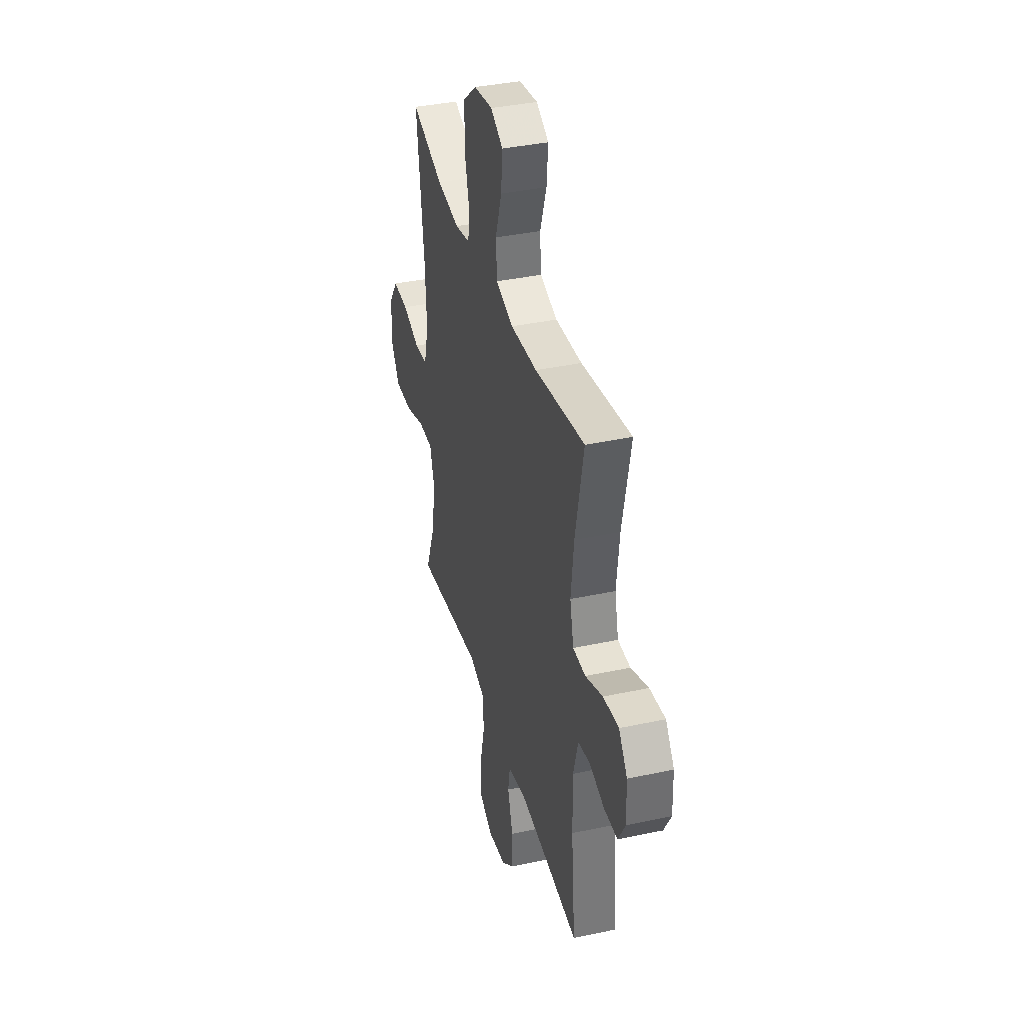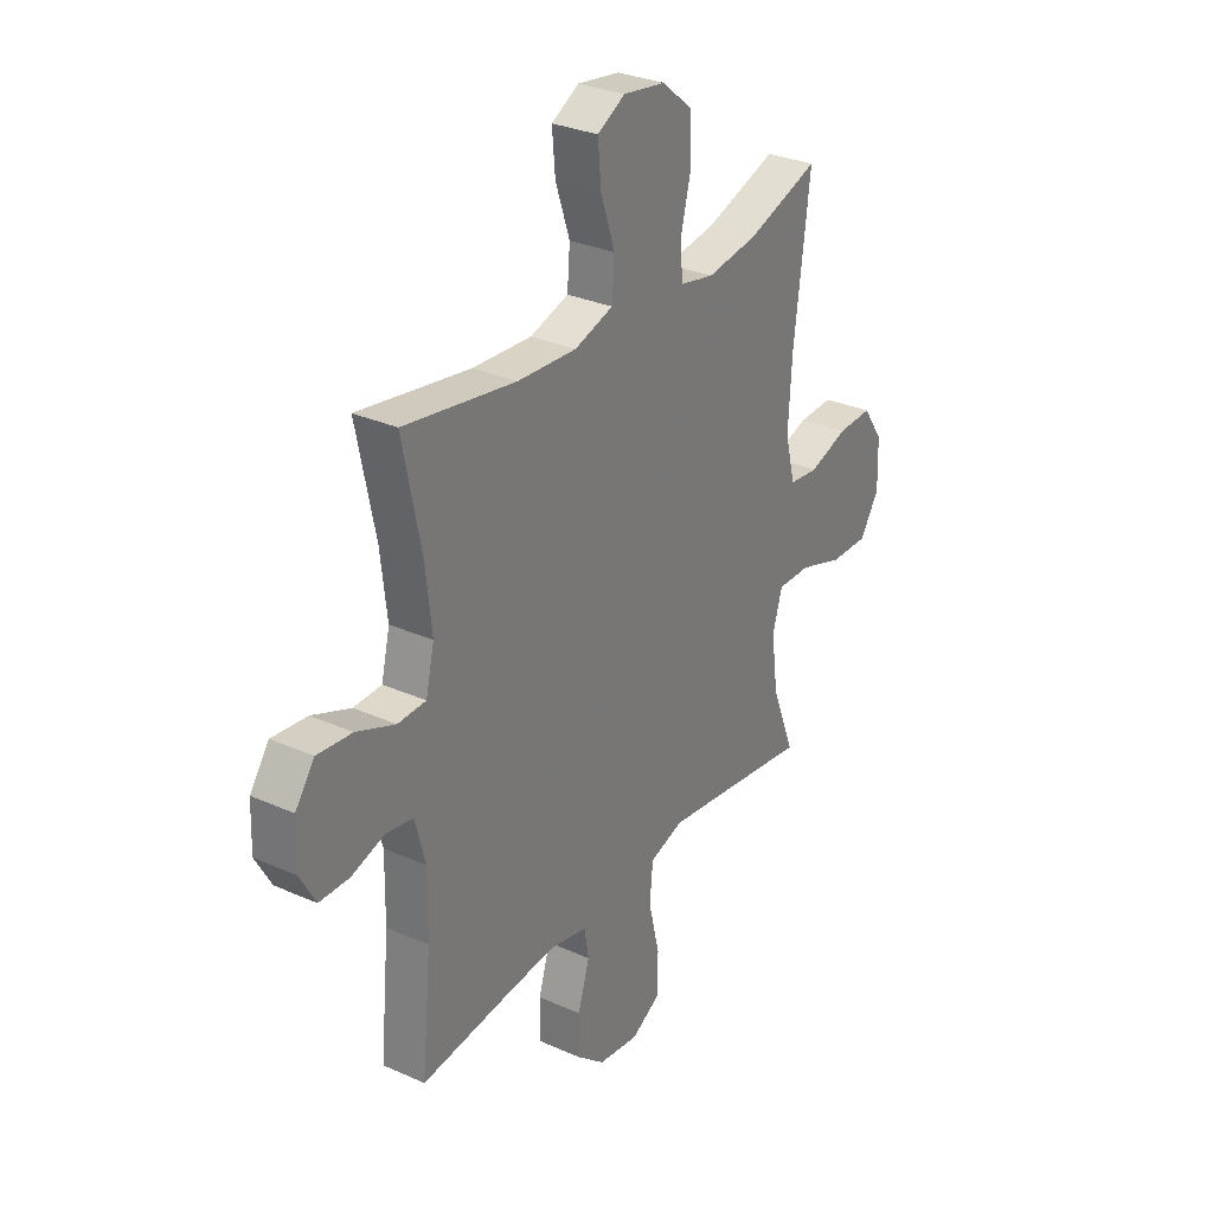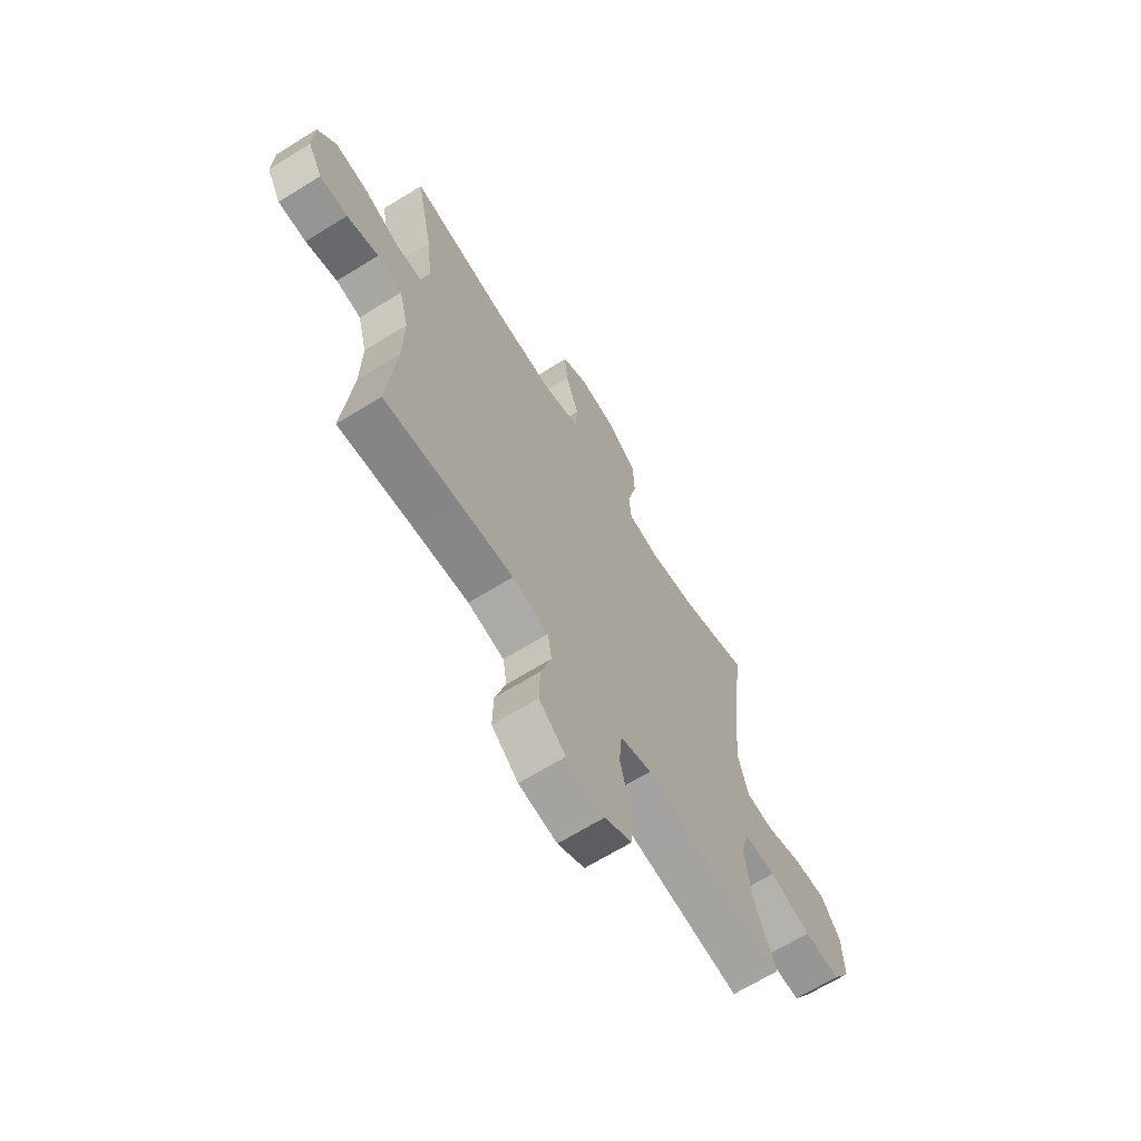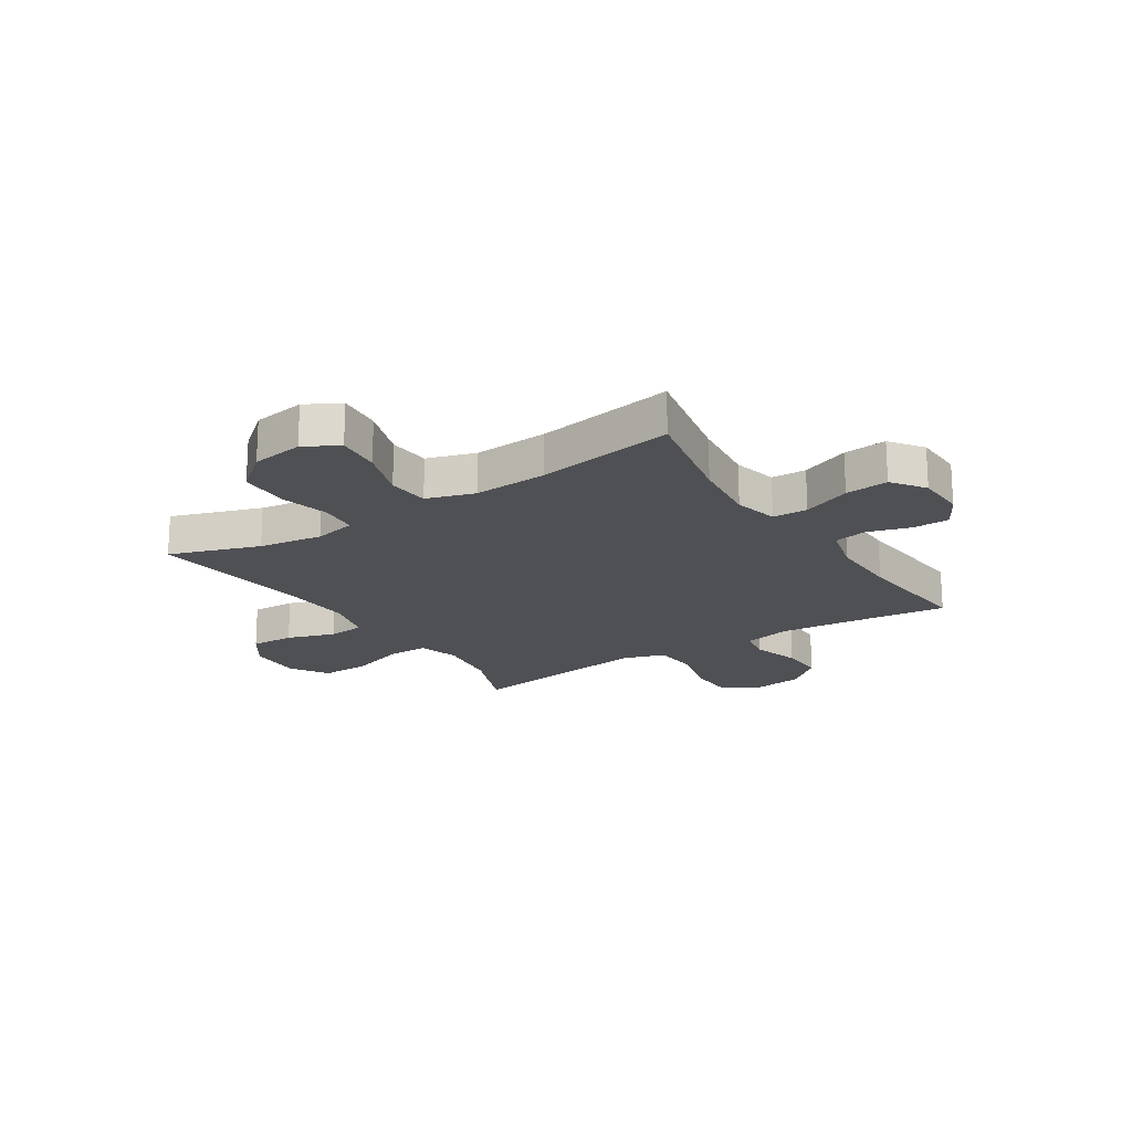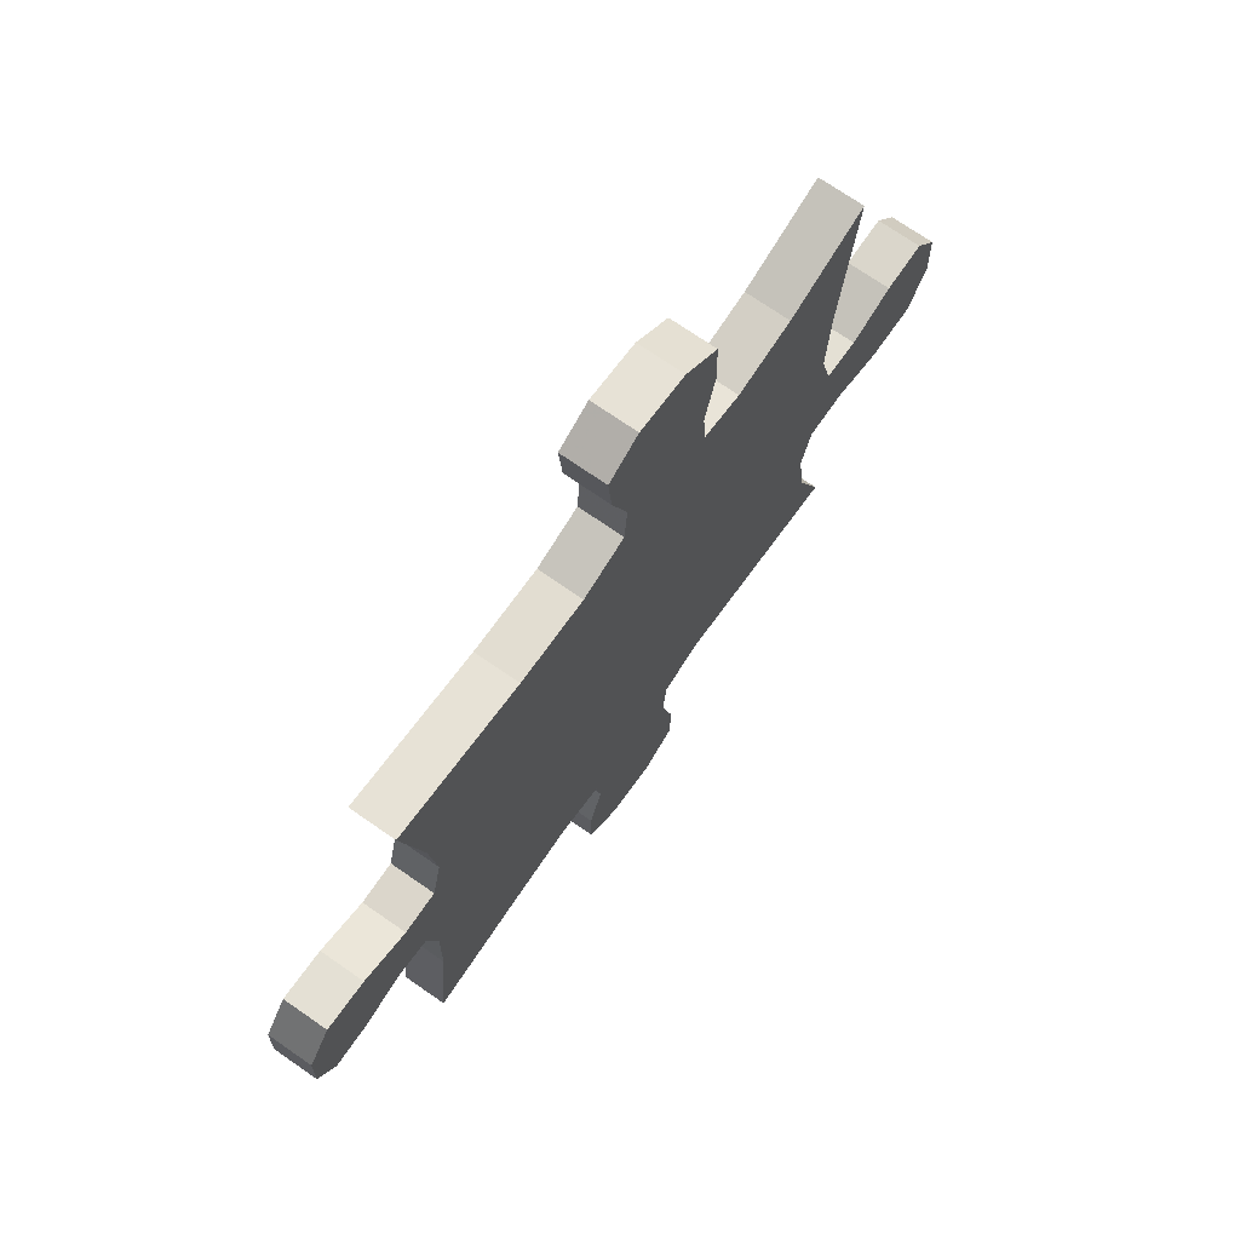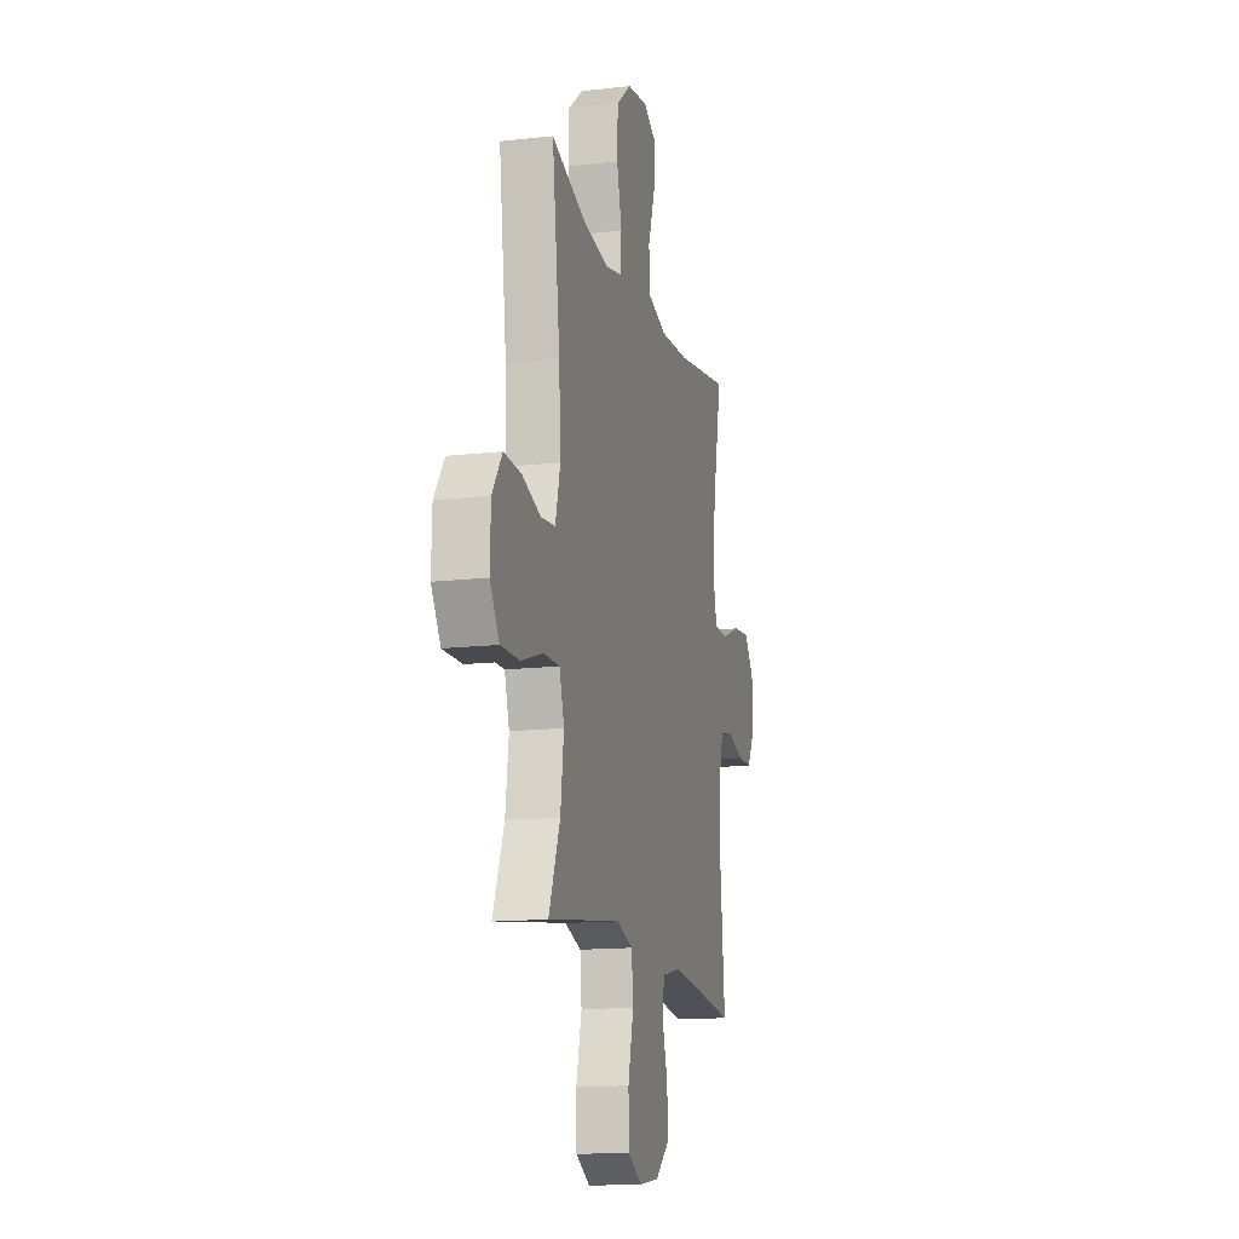
<metadata>
{"format":"obj","ext":"obj","renderer":"f3d","projection":"perspective","resolution":1024,"background":"white","views":[{"elev":37.9,"azim":74.7,"up":"+Z"},{"elev":30.3,"azim":122.9,"up":"+Z"},{"elev":-66.7,"azim":121.9,"up":"+Z"},{"elev":-19.2,"azim":32.9,"up":"+Y"},{"elev":71.8,"azim":124.8,"up":"+Z"},{"elev":-14.4,"azim":-76.0,"up":"+Z"}]}
</metadata>
<code>
v -0.5 0.07 -0.5
v -0.448 0.07 -0.368
v -0.433 0.07 -0.254
v -0.455 0.07 -0.181
v -0.53 0.07 -0.182
v -0.629 0.07 -0.215
v -0.717 0.07 -0.217
v -0.76 0.07 -0.149
v -0.757 0.07 -0.051
v -0.711 0.07 0.016
v -0.632 0.07 0.013
v -0.545 0.07 -0.016
v -0.479 0.07 -0.009
v -0.456 0.07 0.08
v -0.464 0.07 0.214
v -0.5 0.07 0.5
v -0.338 0.07 0.445
v -0.223 0.07 0.428
v -0.147 0.07 0.444
v -0.141 0.07 0.511
v -0.164 0.07 0.604
v -0.161 0.07 0.692
v -0.093 0.07 0.748
v 0.001 0.07 0.762
v 0.063 0.07 0.728
v 0.056 0.07 0.648
v 0.024 0.07 0.553
v 0.03 0.07 0.478
v 0.117 0.07 0.451
v 0.25 0.07 0.459
v 0.5 0.07 0.5
v 0.459 0.07 0.3
v 0.445 0.07 0.177
v 0.464 0.07 0.097
v 0.527 0.07 0.095
v 0.614 0.07 0.13
v 0.692 0.07 0.138
v 0.735 0.07 0.079
v 0.738 0.07 -0.011
v 0.703 0.07 -0.074
v 0.636 0.07 -0.075
v 0.56 0.07 -0.052
v 0.5 0.07 -0.063
v 0.477 0.07 -0.151
v 0.479 0.07 -0.279
v 0.5 0.07 -0.5
v 0.318 0.07 -0.48
v 0.189 0.07 -0.468
v 0.102 0.07 -0.487
v 0.092 0.07 -0.547
v 0.118 0.07 -0.632
v 0.12 0.07 -0.713
v 0.056 0.07 -0.767
v -0.036 0.07 -0.78
v -0.101 0.07 -0.744
v -0.103 0.07 -0.658
v -0.078 0.07 -0.554
v -0.085 0.07 -0.476
v -0.161 0.07 -0.452
v -0.276 0.07 -0.468
v -0.5 0 -0.5
v -0.448 0 -0.368
v -0.433 0 -0.254
v -0.455 0 -0.181
v -0.53 0 -0.182
v -0.629 0 -0.215
v -0.717 0 -0.217
v -0.76 0 -0.149
v -0.757 0 -0.051
v -0.711 0 0.016
v -0.632 0 0.013
v -0.545 0 -0.016
v -0.479 0 -0.009
v -0.456 0 0.08
v -0.464 0 0.214
v -0.5 0 0.5
v -0.338 0 0.445
v -0.223 0 0.428
v -0.147 0 0.444
v -0.141 0 0.511
v -0.164 0 0.604
v -0.161 0 0.692
v -0.093 0 0.748
v 0.001 0 0.762
v 0.063 0 0.728
v 0.056 0 0.648
v 0.024 0 0.553
v 0.03 0 0.478
v 0.117 0 0.451
v 0.25 0 0.459
v 0.5 0 0.5
v 0.459 0 0.3
v 0.445 0 0.177
v 0.464 0 0.097
v 0.527 0 0.095
v 0.614 0 0.13
v 0.692 0 0.138
v 0.735 0 0.079
v 0.738 0 -0.011
v 0.703 0 -0.074
v 0.636 0 -0.075
v 0.56 0 -0.052
v 0.5 0 -0.063
v 0.477 0 -0.151
v 0.479 0 -0.279
v 0.5 0 -0.5
v 0.318 0 -0.48
v 0.189 0 -0.468
v 0.102 0 -0.487
v 0.092 0 -0.547
v 0.118 0 -0.632
v 0.12 0 -0.713
v 0.056 0 -0.767
v -0.036 0 -0.78
v -0.101 0 -0.744
v -0.103 0 -0.658
v -0.078 0 -0.554
v -0.085 0 -0.476
v -0.161 0 -0.452
v -0.276 0 -0.468
f 55 56 57
f 54 55 57
f 53 54 57
f 52 53 57
f 51 52 57
f 50 51 57
f 49 50 57 58
f 48 49 58 59
f 45 46 47
f 44 45 47 48
f 43 44 48 59
f 40 41 42
f 39 40 42
f 38 39 42
f 37 38 42
f 36 37 42
f 35 36 42
f 34 35 42 43
f 43 59 60
f 34 43 60
f 33 34 60
f 30 31 32
f 60 1 2
f 33 60 2
f 32 33 2
f 30 32 2
f 29 30 2
f 25 26 27
f 24 25 27
f 23 24 27
f 22 23 27
f 21 22 27
f 20 21 27
f 19 20 27 28
f 15 16 17
f 14 15 17 18
f 19 28 29
f 18 19 29
f 14 18 29
f 13 14 29
f 10 11 12
f 9 10 12
f 8 9 12
f 7 8 12
f 6 7 12
f 5 6 12
f 29 2 3
f 13 29 3 4
f 4 5 12 13
f 117 116 115
f 117 115 114
f 117 114 113
f 117 113 112
f 117 112 111
f 117 111 110
f 118 117 110 109
f 119 118 109 108
f 107 106 105
f 108 107 105 104
f 119 108 104 103
f 102 101 100
f 102 100 99
f 102 99 98
f 102 98 97
f 102 97 96
f 102 96 95
f 103 102 95 94
f 120 119 103
f 120 103 94
f 120 94 93
f 92 91 90
f 62 61 120
f 62 120 93
f 62 93 92
f 62 92 90
f 62 90 89
f 87 86 85
f 87 85 84
f 87 84 83
f 87 83 82
f 87 82 81
f 87 81 80
f 88 87 80 79
f 77 76 75
f 78 77 75 74
f 89 88 79
f 89 79 78
f 89 78 74
f 89 74 73
f 72 71 70
f 72 70 69
f 72 69 68
f 72 68 67
f 72 67 66
f 72 66 65
f 63 62 89
f 64 63 89 73
f 73 72 65 64
f 1 61 62 2
f 2 62 63 3
f 3 63 64 4
f 4 64 65 5
f 5 65 66 6
f 6 66 67 7
f 7 67 68 8
f 8 68 69 9
f 9 69 70 10
f 10 70 71 11
f 11 71 72 12
f 12 72 73 13
f 13 73 74 14
f 14 74 75 15
f 15 75 76 16
f 16 76 77 17
f 17 77 78 18
f 18 78 79 19
f 19 79 80 20
f 20 80 81 21
f 21 81 82 22
f 22 82 83 23
f 23 83 84 24
f 24 84 85 25
f 25 85 86 26
f 26 86 87 27
f 27 87 88 28
f 28 88 89 29
f 29 89 90 30
f 30 90 91 31
f 31 91 92 32
f 32 92 93 33
f 33 93 94 34
f 34 94 95 35
f 35 95 96 36
f 36 96 97 37
f 37 97 98 38
f 38 98 99 39
f 39 99 100 40
f 40 100 101 41
f 41 101 102 42
f 42 102 103 43
f 43 103 104 44
f 44 104 105 45
f 45 105 106 46
f 46 106 107 47
f 47 107 108 48
f 48 108 109 49
f 49 109 110 50
f 50 110 111 51
f 51 111 112 52
f 52 112 113 53
f 53 113 114 54
f 54 114 115 55
f 55 115 116 56
f 56 116 117 57
f 57 117 118 58
f 58 118 119 59
f 59 119 120 60
f 60 120 61 1

</code>
